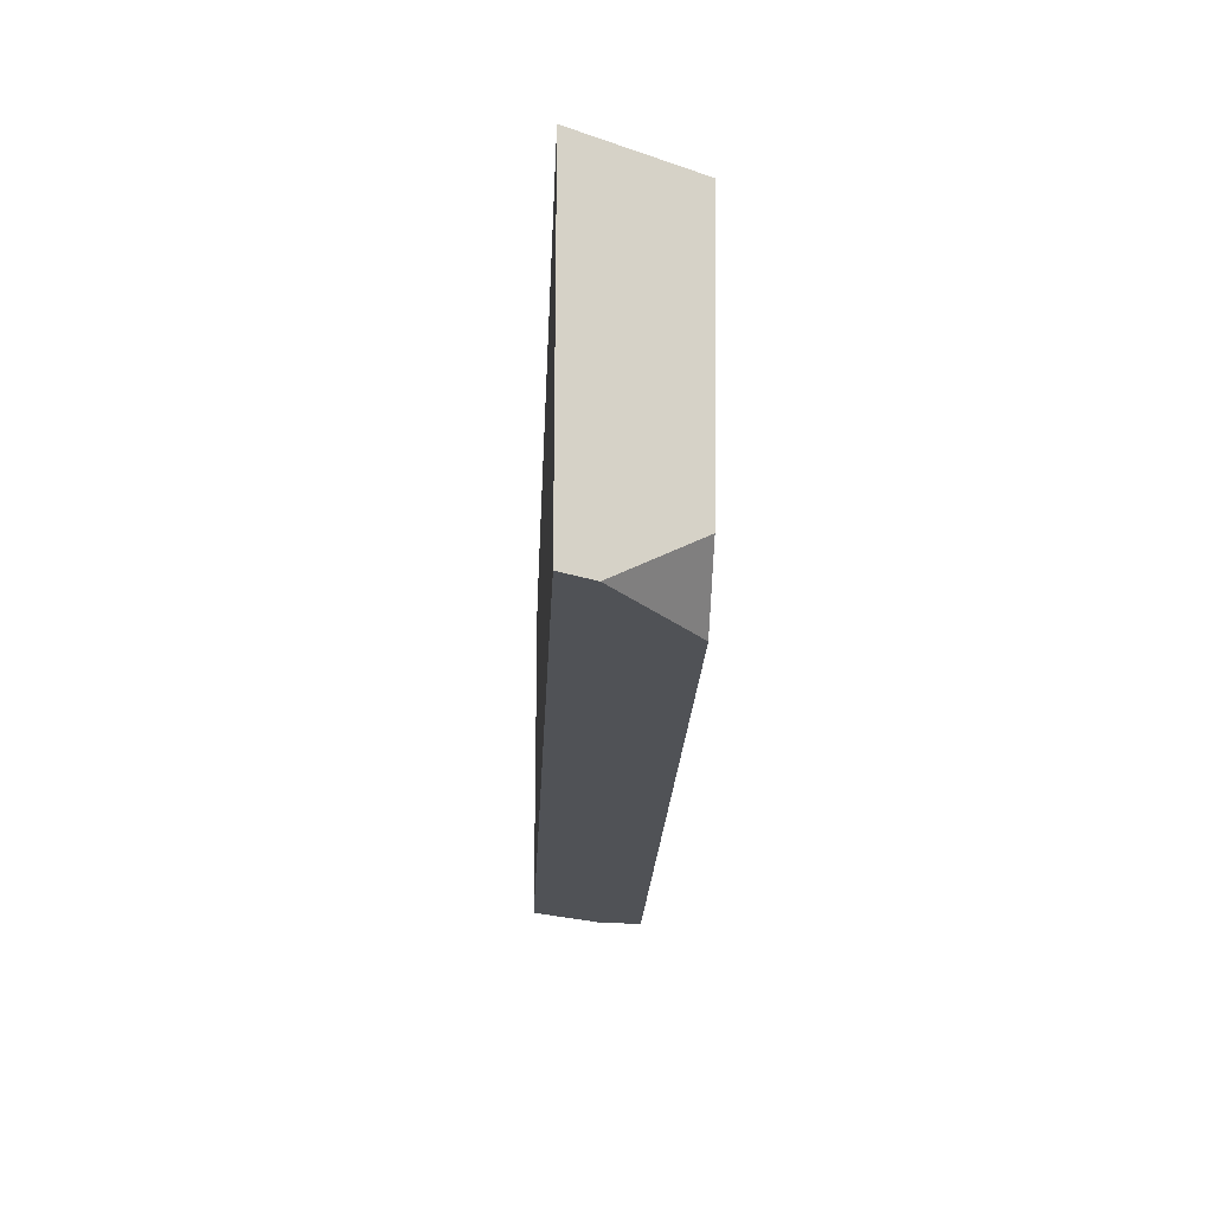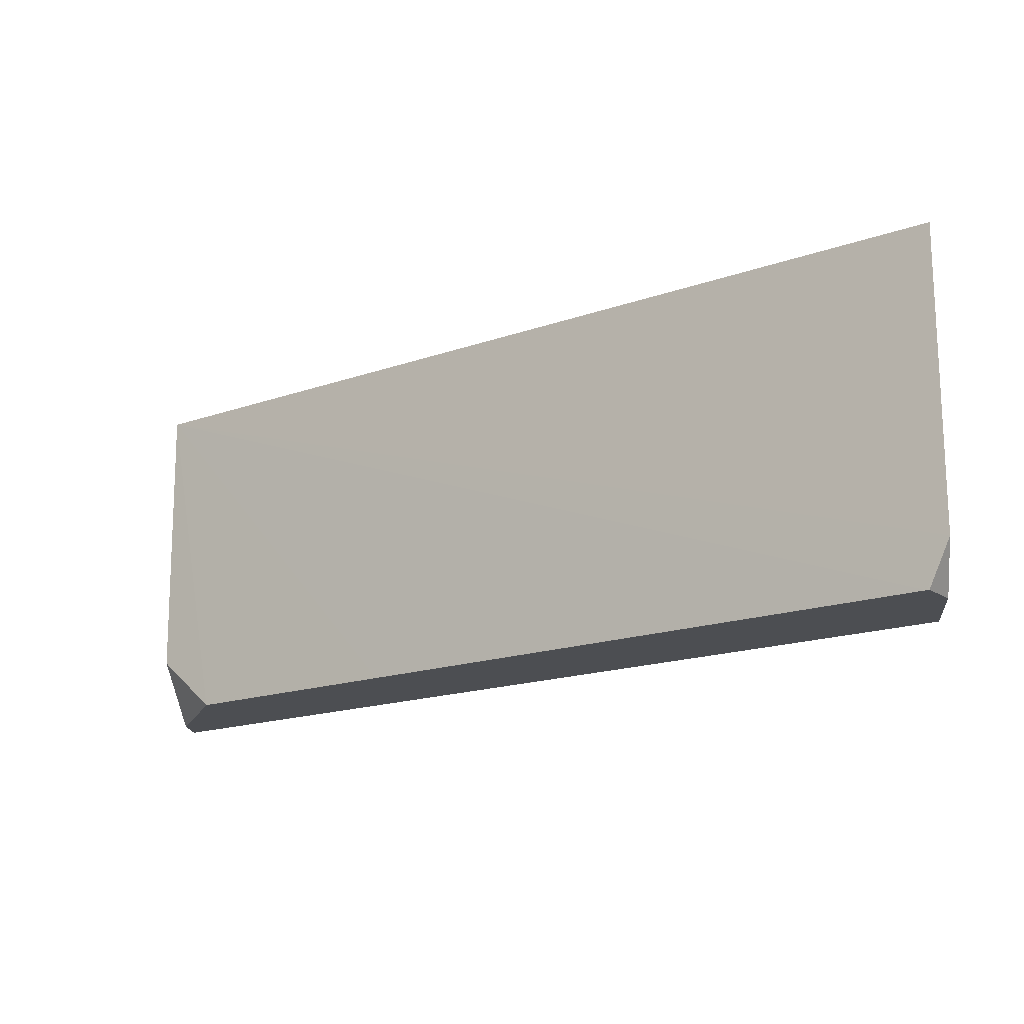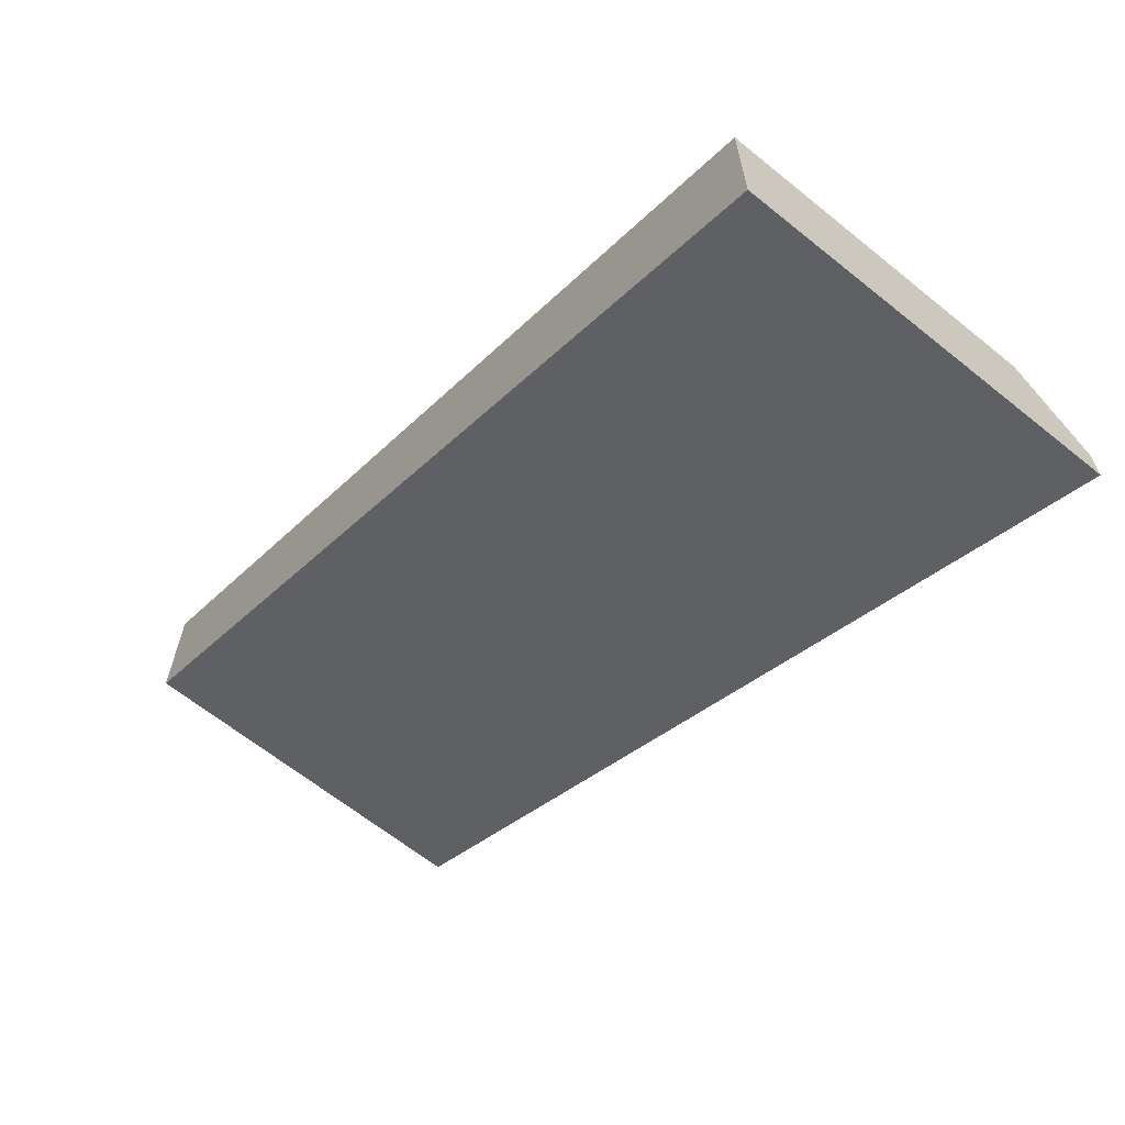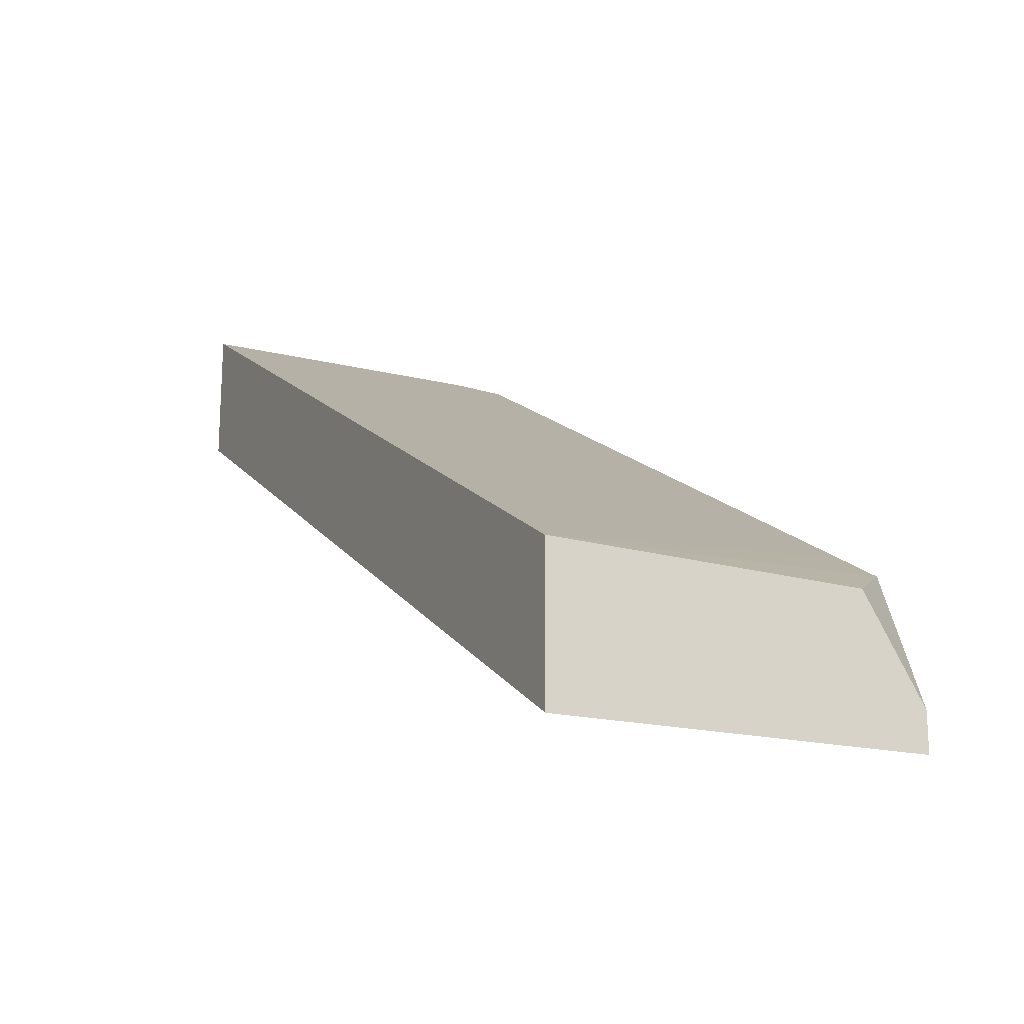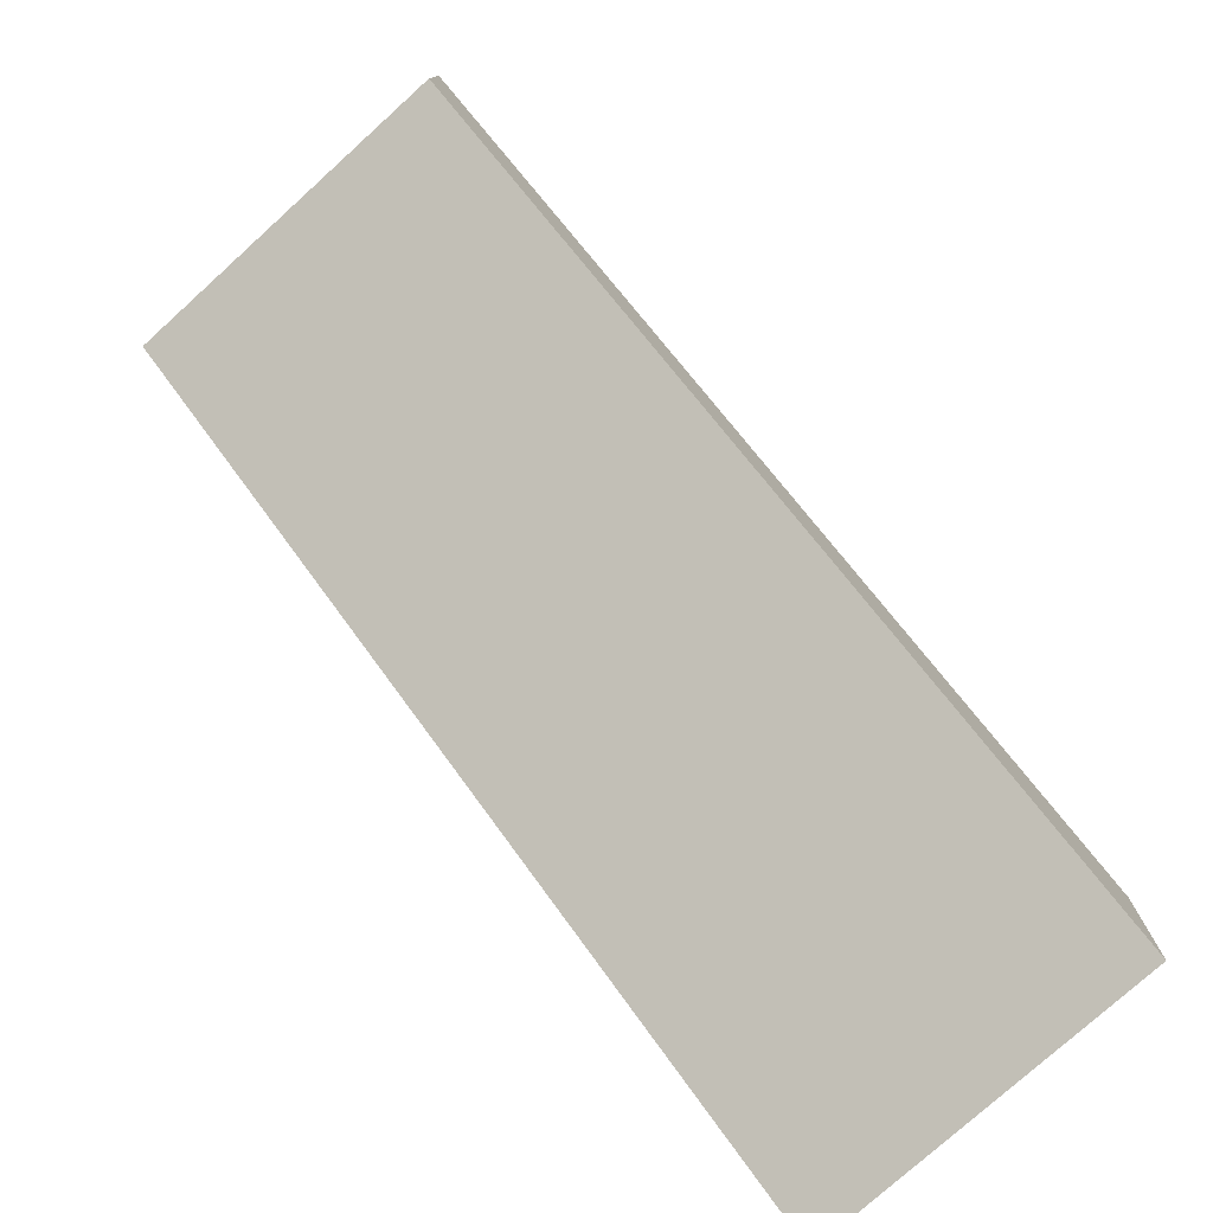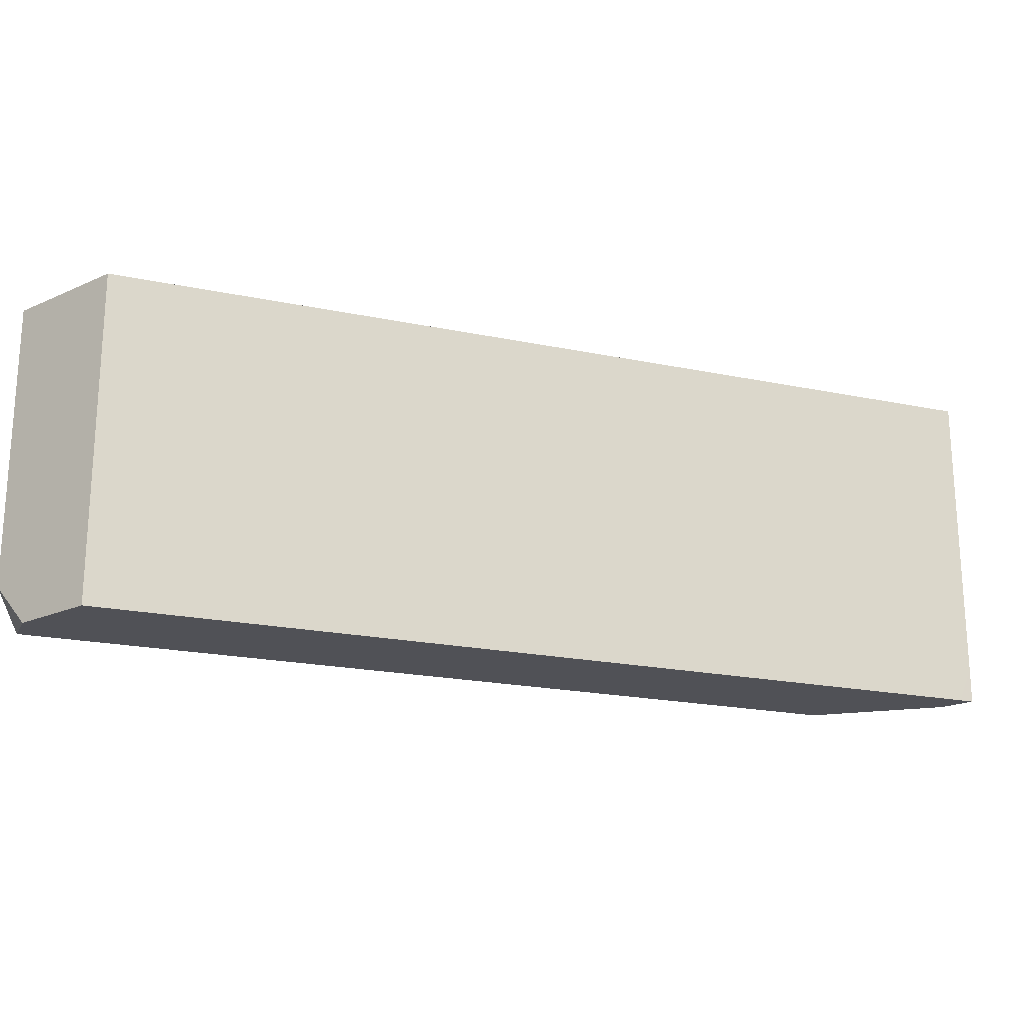
<metadata>
{"format":"obj","ext":"obj","renderer":"f3d","projection":"perspective","resolution":1024,"background":"white","views":[{"elev":-20.9,"azim":57.6,"up":"+Z"},{"elev":-16.7,"azim":-173.8,"up":"+Z"},{"elev":-64.7,"azim":51.0,"up":"+Y"},{"elev":-18.5,"azim":64.5,"up":"+Y"},{"elev":-77.2,"azim":-47.9,"up":"+Y"},{"elev":-20.4,"azim":-50.9,"up":"+Z"}]}
</metadata>
<code>
o geometry_27
v 0.1182 0.2319 0.02156
v 0.1182 0.2319 0.009404
v 0.1182 0.2319 0.0903
v 0.1129 0.235 0.006186
v 0.1148 0.2338 -3.1e-05
v 0.1182 0.2319 -3.1e-05
v 0.1182 0.2682 0.0903
v 0.0754 0.2566 0.0903
v 0.02953 0.2831 0.05756
v -0.04649 0.327 0.06906
v -0.04649 0.327 0.04353
v -0.08063 0.3467 0.002543
v -0.05483 0.3318 -3.1e-05
v 0.1182 0.2417 -3.1e-05
v -0.1012 0.3933 0.07363
v -0.1012 0.3932 0.0903
v 0.1182 0.2666 0.01475
v 0.103 0.2753 5e-06
v 0.0879 0.2841 -3.1e-05
v 0.04676 0.3078 -3.1e-05
v -0.09551 0.39 -3.1e-05
v -0.1012 0.3933 0.01192
v 0.02941 0.2832 0.0903
v -0.05811 0.3337 0.0903
v -0.09124 0.3528 0.0903
v -0.1012 0.3586 0.0903
v -0.1012 0.3586 -3.1e-05
v 0.103 0.2753 -3.1e-05
v 0.1019 0.2759 -3.1e-05
v -0.09616 0.3903 -3.1e-05
v -0.1012 0.3815 -3.1e-05
f 1 2 6
f 1 6 14
f 1 14 17
f 1 17 7
f 1 7 3
f 1 3 4
f 1 4 2
f 2 4 5
f 2 5 6
f 3 7 16
f 3 16 26
f 3 26 25
f 3 25 24
f 3 24 23
f 3 23 8
f 3 8 4
f 4 8 9
f 4 9 10
f 4 10 11
f 4 11 12
f 4 12 13
f 4 13 5
f 5 13 27
f 5 27 31
f 5 31 30
f 5 30 21
f 5 21 20
f 5 20 19
f 5 19 29
f 5 29 28
f 5 28 14
f 5 14 6
f 7 15 16
f 7 17 18
f 7 18 19
f 7 19 20
f 7 20 21
f 7 21 22
f 7 22 15
f 8 23 9
f 9 23 10
f 10 24 25
f 10 25 12
f 10 12 11
f 10 23 24
f 12 25 26
f 12 26 27
f 12 27 13
f 14 28 17
f 15 22 31
f 15 31 27
f 15 27 26
f 15 26 16
f 17 28 18
f 18 28 29
f 18 29 19
f 21 30 22
f 22 30 31

</code>
